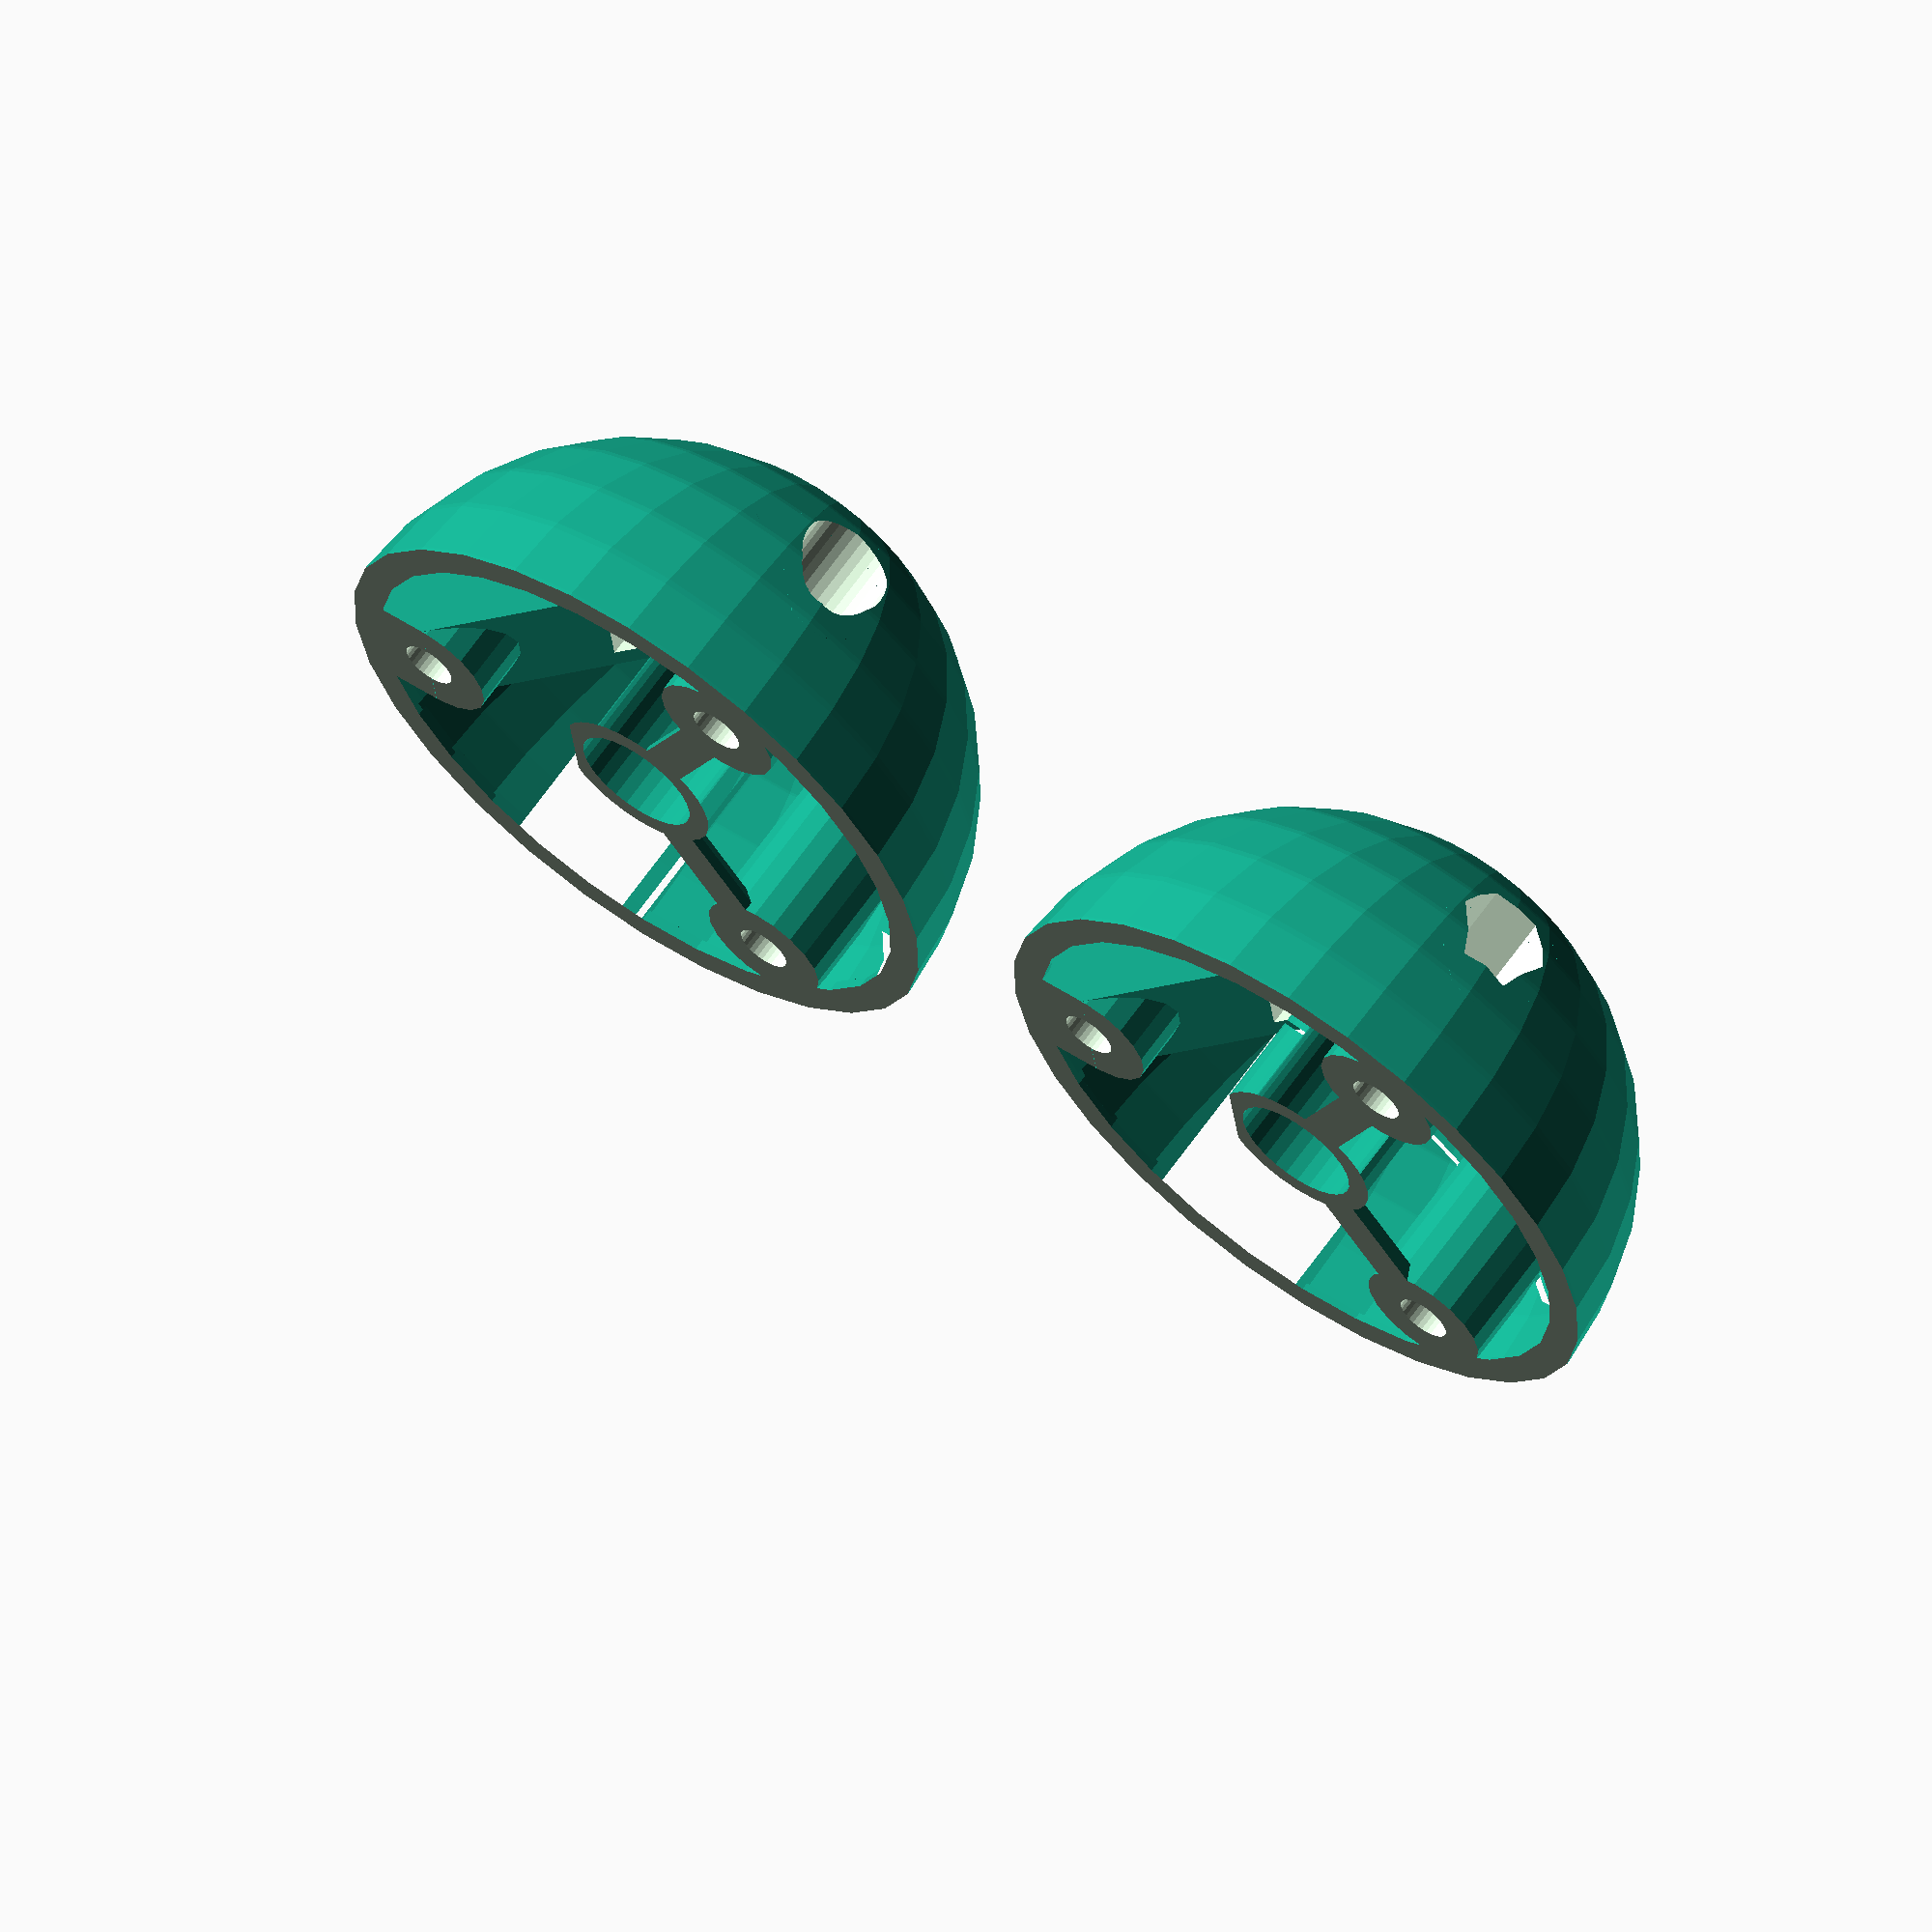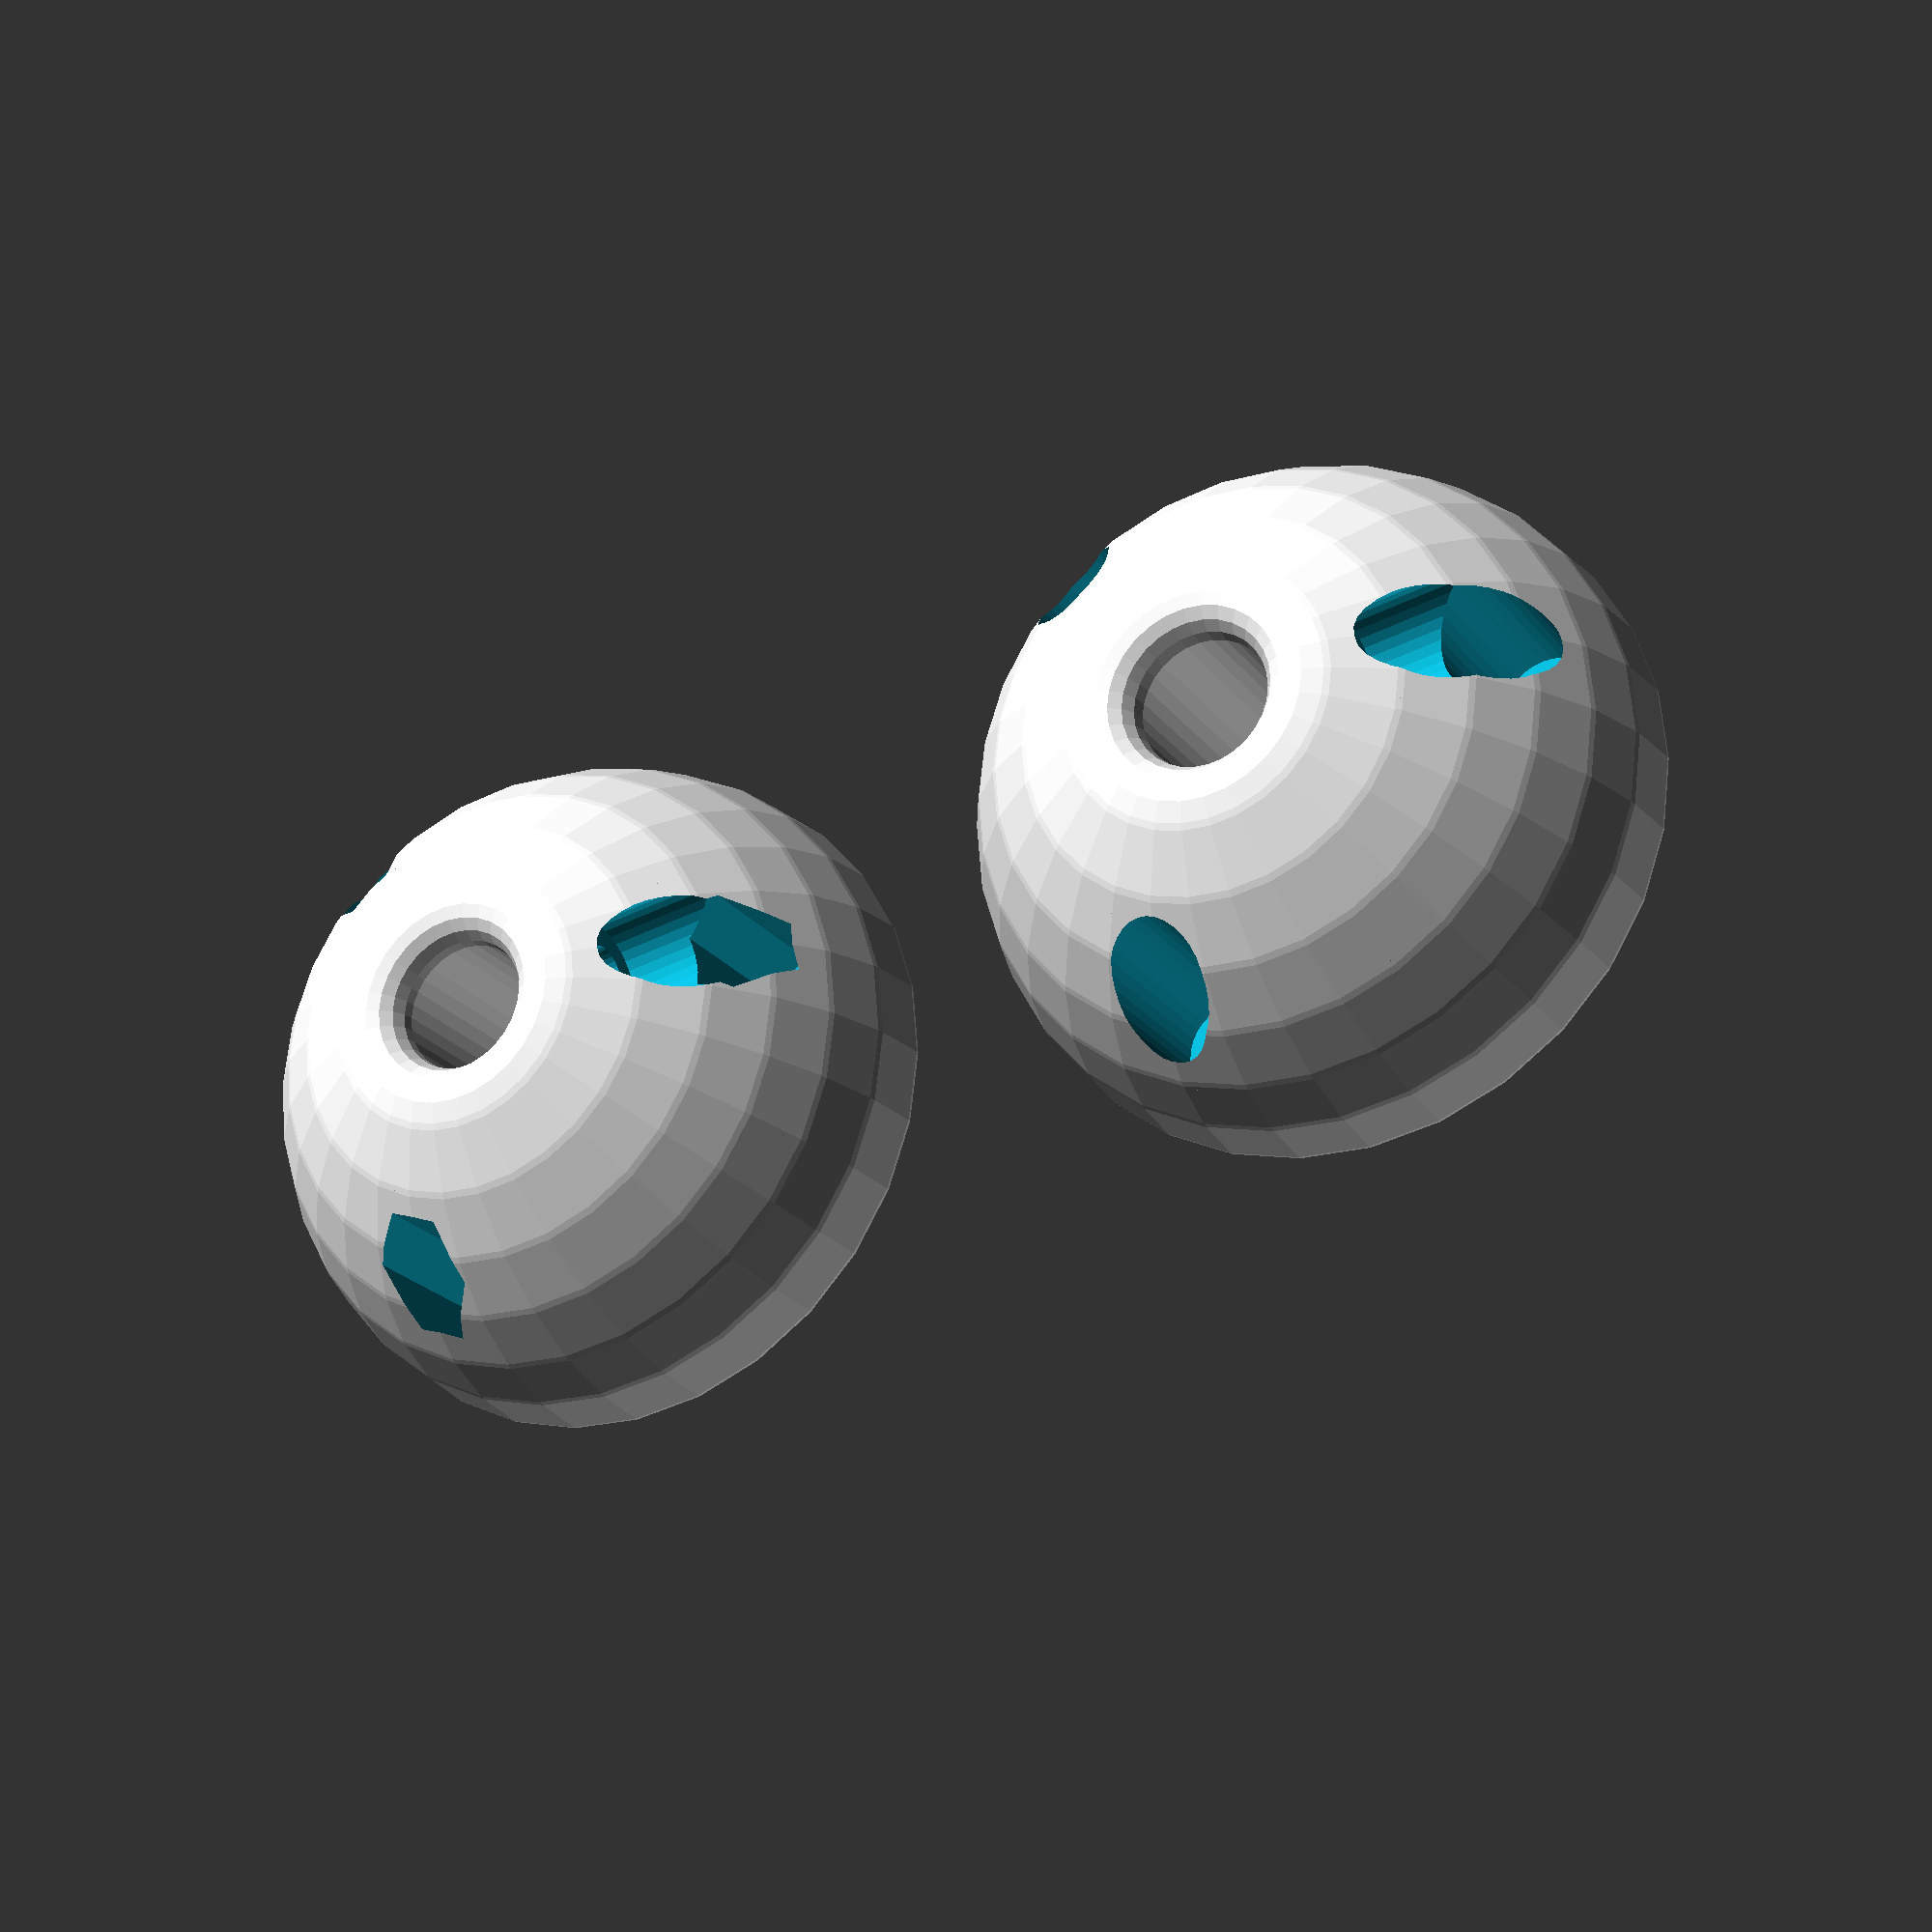
<openscad>
// parametric pen ball - scruss 2018-03
// CC BY-SA - Stewart Russell - scruss.com
// for Makers Making Change - http://makersmakingchange.com/

// you will need:
// * 5 off M4 x 12 stainless pan head machine screws
// * 5 off M4 stainless nuts

// ** the two main parameters **
// may produce a useless design, so change at your own risk
ball_diam = 60.0;   // 60 mm is default; can go to 45 if wall_thick reduced
pen_diam = 10.5;    // should fit most pens; 10.5 mm is default

// ** lesser parameters
wall_thick = 2.0;   // shell thickness; default 2, reduce to 1 for 45 mm diameter
tol=0.8;            // tolerance for loose fit
// *** NB: please do not explicitly set $fn ***
// and everything below here: HERE BE (smallish) DRAGONS

/* M4 nut and screw dimensions - sized for M4 x 12

Nut: 7 mm across flats, 3.2 mm thick
so across points = 7 / ((√3) / 2) ~= 8.1 mm
source: http://www.fairburyfastener.com/xdims_metric_nuts.htm

Screw:          4.0 mm, 4.7 to outside of thread
Length:        12 or 20 mm
Head height:    3.1 mm
Head diameter:  8.0 mm
source: https://spaenaur.com/pdf/sectionR/R11.pdf
*/
nut_thick =          3.2;
nut_flats =          7.0;
nut_diam =          nut_flats / (sqrt(3)/2);
screw_length =      12.0;            // M4 x 12
screw_nom_diam =     4.0;
screw_head_diam =    8.0;
screw_head_thick =  nut_thick;   // for simplicity
pillar_height =     screw_length - (1.25 * nut_thick);

/* bolt passages:
   since we're on a sphere, the height at
   radius x is given by
   
   y = 2 × √(r² - x²)
   
   this drops off very quickly as x → r
   so we probably won't need this
*/
function height_at_radius(d, r) = 2 * sqrt(pow(d / 2, 2) - pow(r, 2));
pillar_diam = nut_diam + 2 * tol + wall_thick;
pillar_at_radius = (ball_diam - 2 * wall_thick - pillar_diam) / 2;
height_at_pillar = height_at_radius(ball_diam, pillar_at_radius);
catch_offset = pillar_at_radius;
echo(pillar_diam=pillar_diam, pillar_at_radius=pillar_at_radius, height_at_pillar=height_at_pillar, catch_offset=catch_offset);

module inprofile() {
    // rather than using a sphere, rotate_extrude a 2D path
    offset(r=-3 * wall_thick/2, $fn=16)difference() {
        circle(d=ball_diam, center=true, $fn=32);
        translate([-(ball_diam-(pen_diam + tol))/2, 0])square(ball_diam, center=true);
    }
}

module profile() {
    // 2D path for profile; looks like a letter D, kinda
    union() {
        difference() {
            offset(r=3 * wall_thick / 2, $fn=16)inprofile();
            offset(r=wall_thick / 2, $fn=16)inprofile();
        }
        translate([ball_diam / 2 - wall_thick, 0])square(wall_thick, center=true);
    }
}

module pillars() {
    // solid pillars we shoot the screw/nut holes through
    for(i=[0:2]) {
        rotate([0, 0, i * 120])translate([pillar_at_radius, 0, 0])cylinder(d=pillar_diam, h=2*height_at_pillar, center=true);
    }
}
            
module stiffeners() {
    // pen pipe stiffeners: two, 120 deg apart
    for(i=[0:1]) {
        rotate([0,0,30 + i * 120])rotate([-90, 0, 0])translate([0, 0, (pen_diam + wall_thick)/2])cylinder(d=screw_nom_diam, h=pillar_at_radius);
    }
}

module catch_reinforce() {
    // this is ugly: make a block to take pen-holding screw/nut
    //  but angled so you can print without support
    rotate([90, 0, 0])linear_extrude(height=pillar_diam, center=true)polygon([
    [ pen_diam / 2, catch_offset ],
    [ pen_diam / 2, catch_offset - pillar_diam / 2],
    [ pillar_at_radius, 0 ],
    [ pen_diam / 2, -(catch_offset - pillar_diam / 2)],
    [ pen_diam / 2, -catch_offset ],
    [ pen_diam / 2, -ball_diam/2 ],
    [ ball_diam/2, -ball_diam/2 ],
    [ ball_diam/2, ball_diam/2 ],
    [ pen_diam / 2, ball_diam/2 ],
    ]);
}

module inside_bits() {
    // all of the interior detail, clipped to the outer shell size
    intersection() {
        union() {
            stiffeners();
            pillars();
            catch_reinforce();
        }
        rotate_extrude()offset(r=wall_thick, $fn=16)inprofile();
    }
}

module screw_holes() {
    // three holes around edge: these are negative spaces
    // nut holes have six sides ('cylinder ... $fn=6') as
    // we emulate hex nuts that way: low-poly cylinders!
    for(i=[0:2]) {
        translate([pillar_at_radius * cos(i * 120), pillar_at_radius * sin(i * 120), 0]) {
            cylinder(d=screw_nom_diam + tol, h=ball_diam, center=true, $fn=32);
            translate([0, 0, pillar_height/2])rotate([0, 0, 30])cylinder(d=nut_diam + tol, h=ball_diam, $fn=6);
            translate([0, 0, -1*(ball_diam + pillar_height/2)])cylinder(d=screw_head_diam + tol, h=ball_diam, $fn=32);
        }
    }
}

module nut_catches() {
    // negative space for pen grip screw holes and nut catches
    // top screw hole
    translate([0, 0, catch_offset])rotate([90, 0, 90])union() {
        cylinder(d=screw_nom_diam + tol, h=ball_diam, $fn=32);
        translate([0,0,screw_length])cylinder(d=screw_head_diam + tol, h=ball_diam, $fn=32);
        // top nut catch
        translate([0,0,(pen_diam + tol + wall_thick) / 2])hull() {
            rotate([0, 0, 30])cylinder(d=nut_diam + tol, h=nut_thick + tol, $fn=6);
            translate([0, -ball_diam / 2, 0])rotate([0, 0, 30])cylinder(d=nut_diam + tol, h=nut_thick + tol, $fn=6);
        }
    }
    // bottom screw hole
    translate([0, 0, -catch_offset])rotate([90, 0, 90])union() {
        cylinder(d=screw_nom_diam + tol, h=ball_diam, $fn=32);
        translate([0,0,screw_length])cylinder(d=screw_head_diam + tol, h=ball_diam, $fn=32);
        // bottom nut catch
        translate([0,0,(pen_diam + tol + wall_thick) / 2])hull() {
            rotate([0, 0, 30])cylinder(d=nut_diam + tol, h=nut_thick + tol, $fn=6);
            translate([0, ball_diam / 2, 0])rotate([0, 0, 30])cylinder(d=nut_diam + tol, h=nut_thick + tol, $fn=6);
        }
    }
}

module shell() {
    // assemble all the things!
    difference() {
        union() {
            // the positive bits
            rotate_extrude()profile();  // outer shell
            inside_bits();              // interior detail
        }
        union() {
            // the negative bits
            screw_holes();              // edge holes
            nut_catches();
        }
    }
}

module slice() {
    // split ball across middle and place halves side by side
    // (lower half flipped) for easy printing
    union() {
        translate([-(ball_diam + pen_diam) / 2, 0, 0]) {
            difference() {
                shell();
                translate([0, 0, -0.6 * ball_diam])cube(1.2 * ball_diam, center=true);
            }
        }
        translate([(ball_diam + pen_diam) / 2, 0, 0]) {
            difference() {
                rotate([180, 0, 0])shell();
                translate([0, 0, -0.6 * ball_diam])cube(1.2 * ball_diam, center=true);
            }
        }
    }
}

slice(); // generate the sliced module

</openscad>
<views>
elev=295.5 azim=7.5 roll=214.9 proj=o view=wireframe
elev=22.6 azim=349.0 roll=27.0 proj=p view=wireframe
</views>
